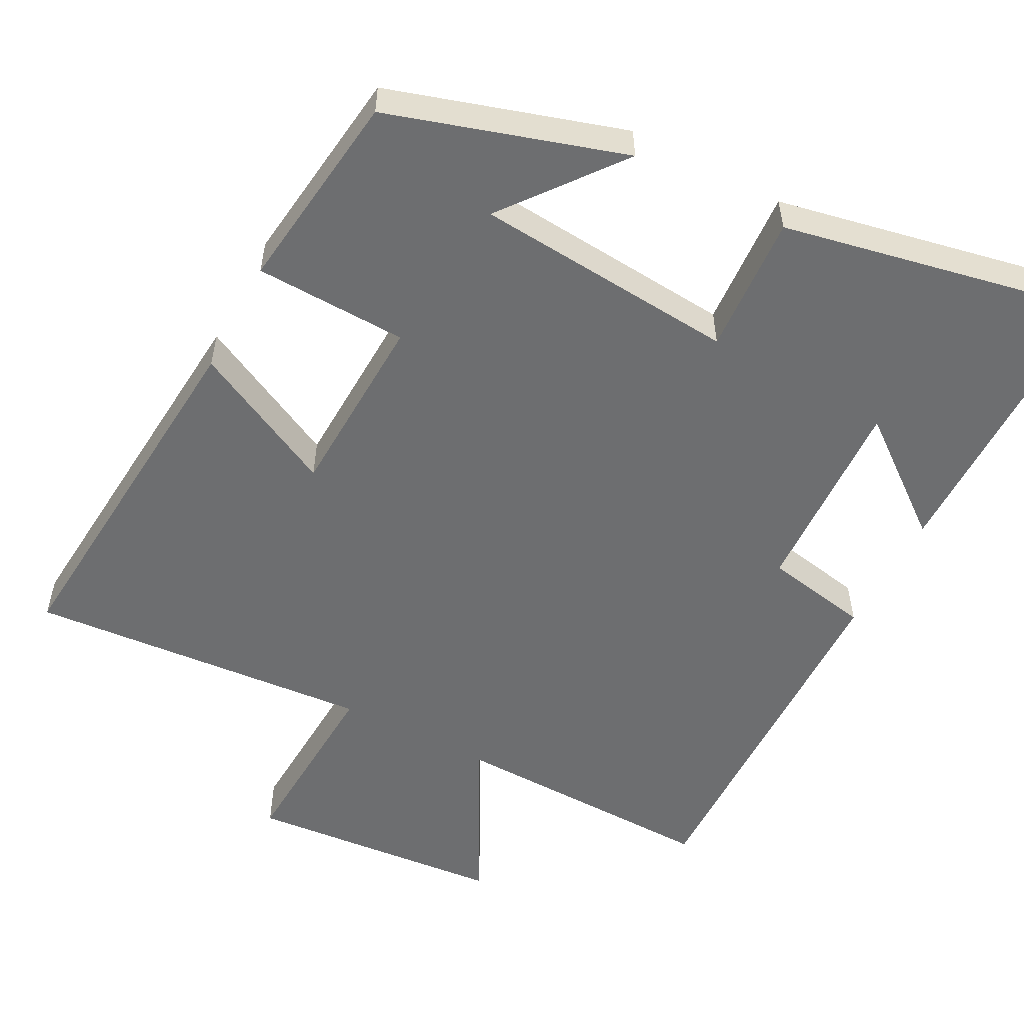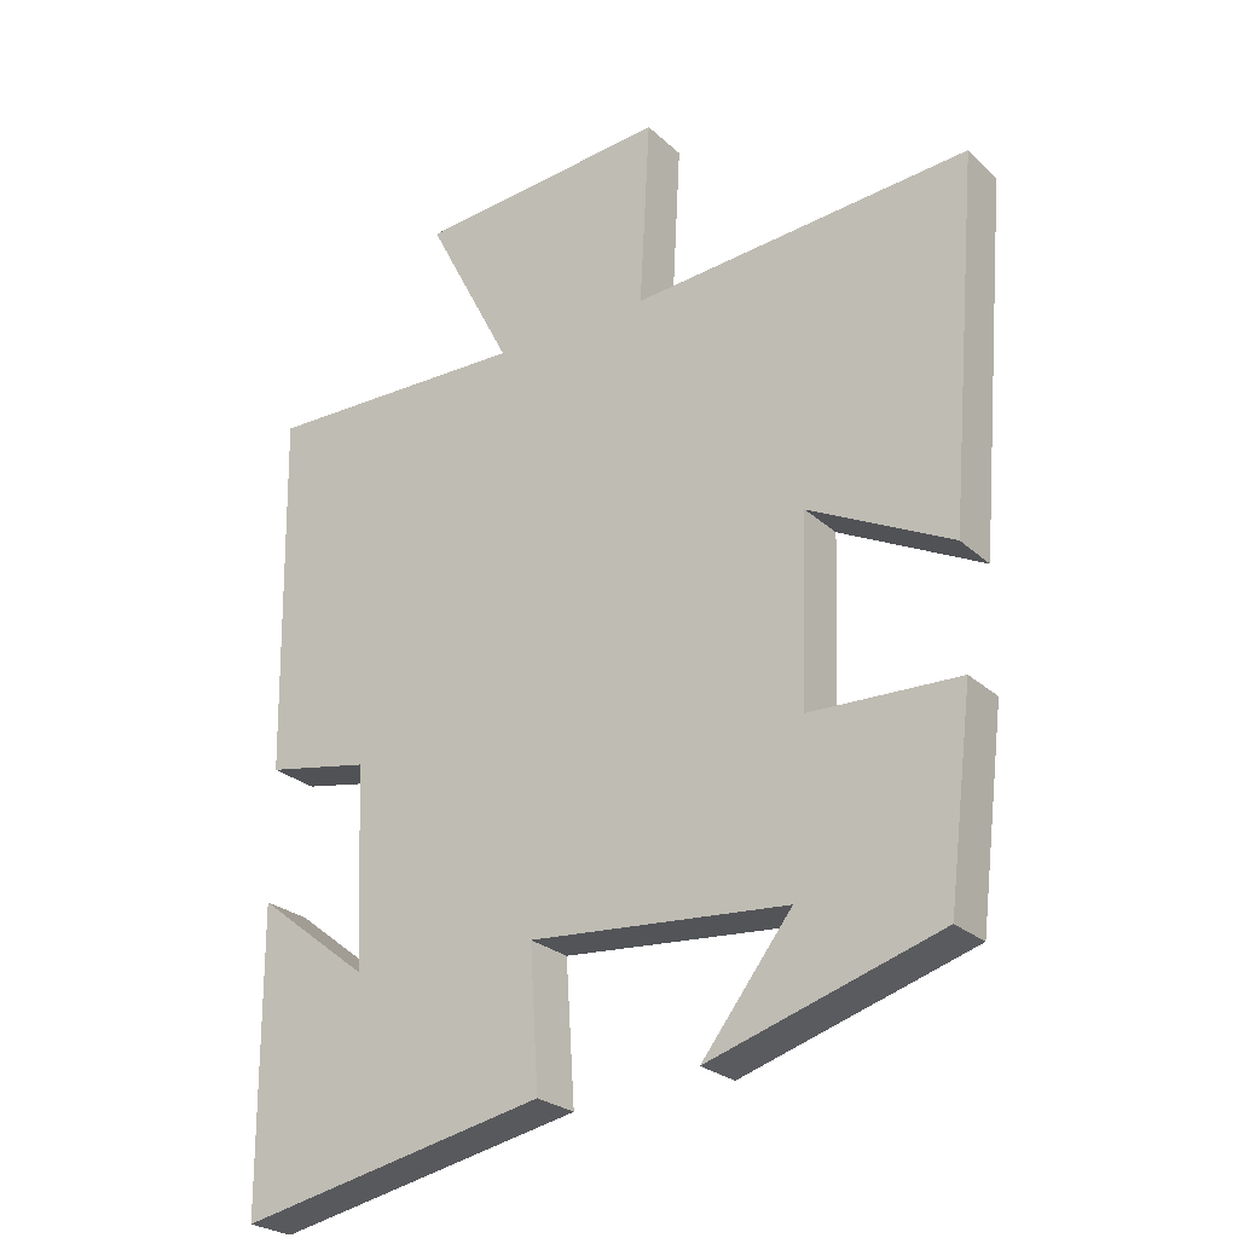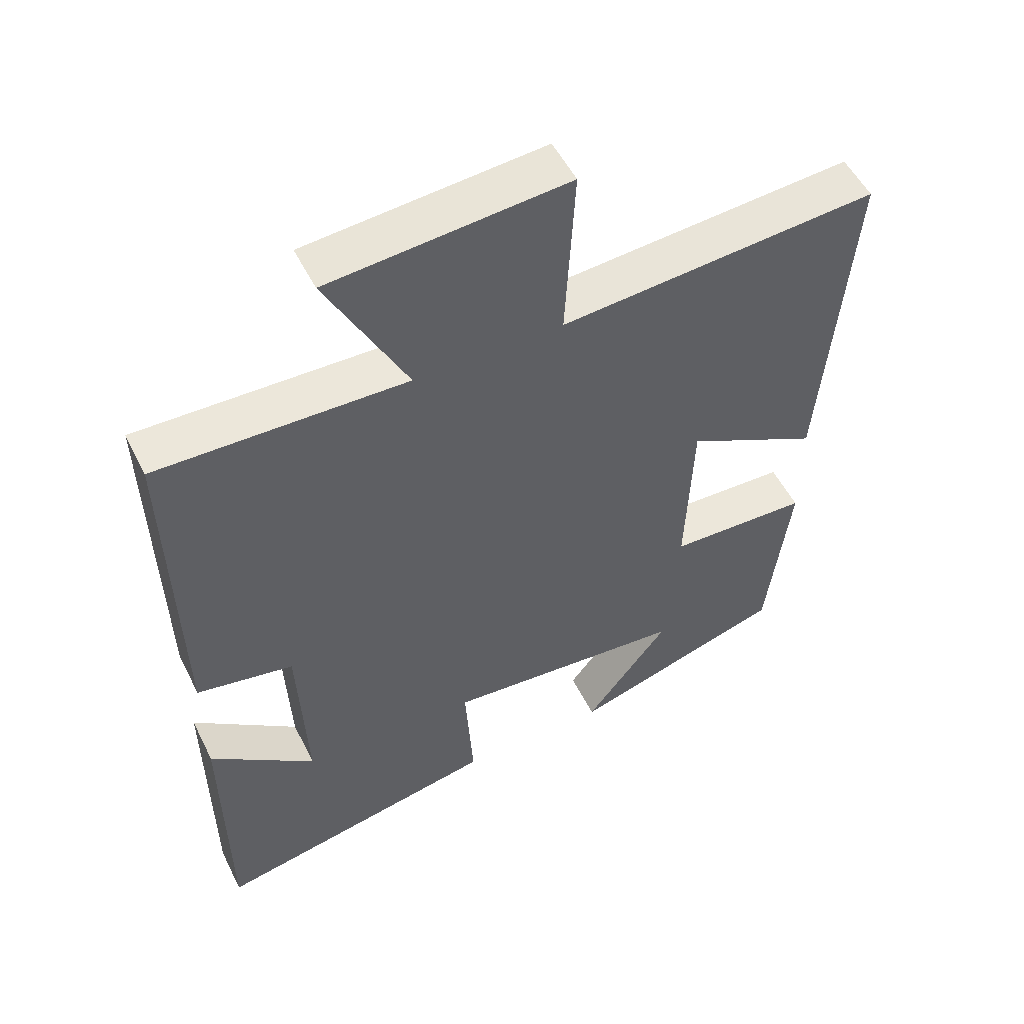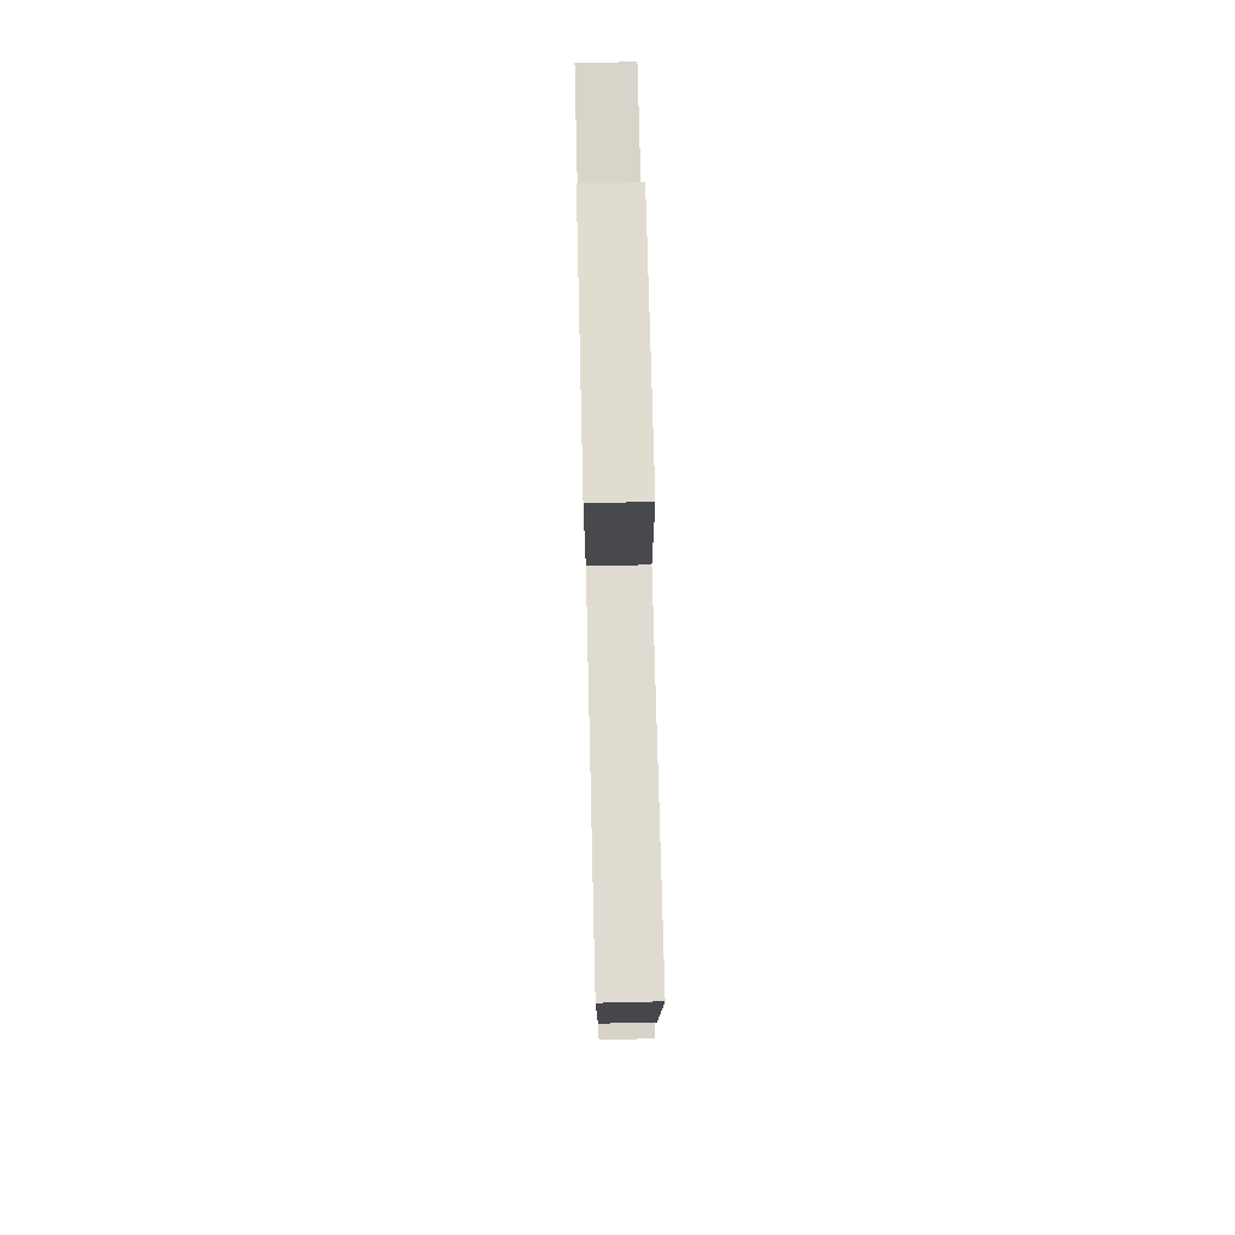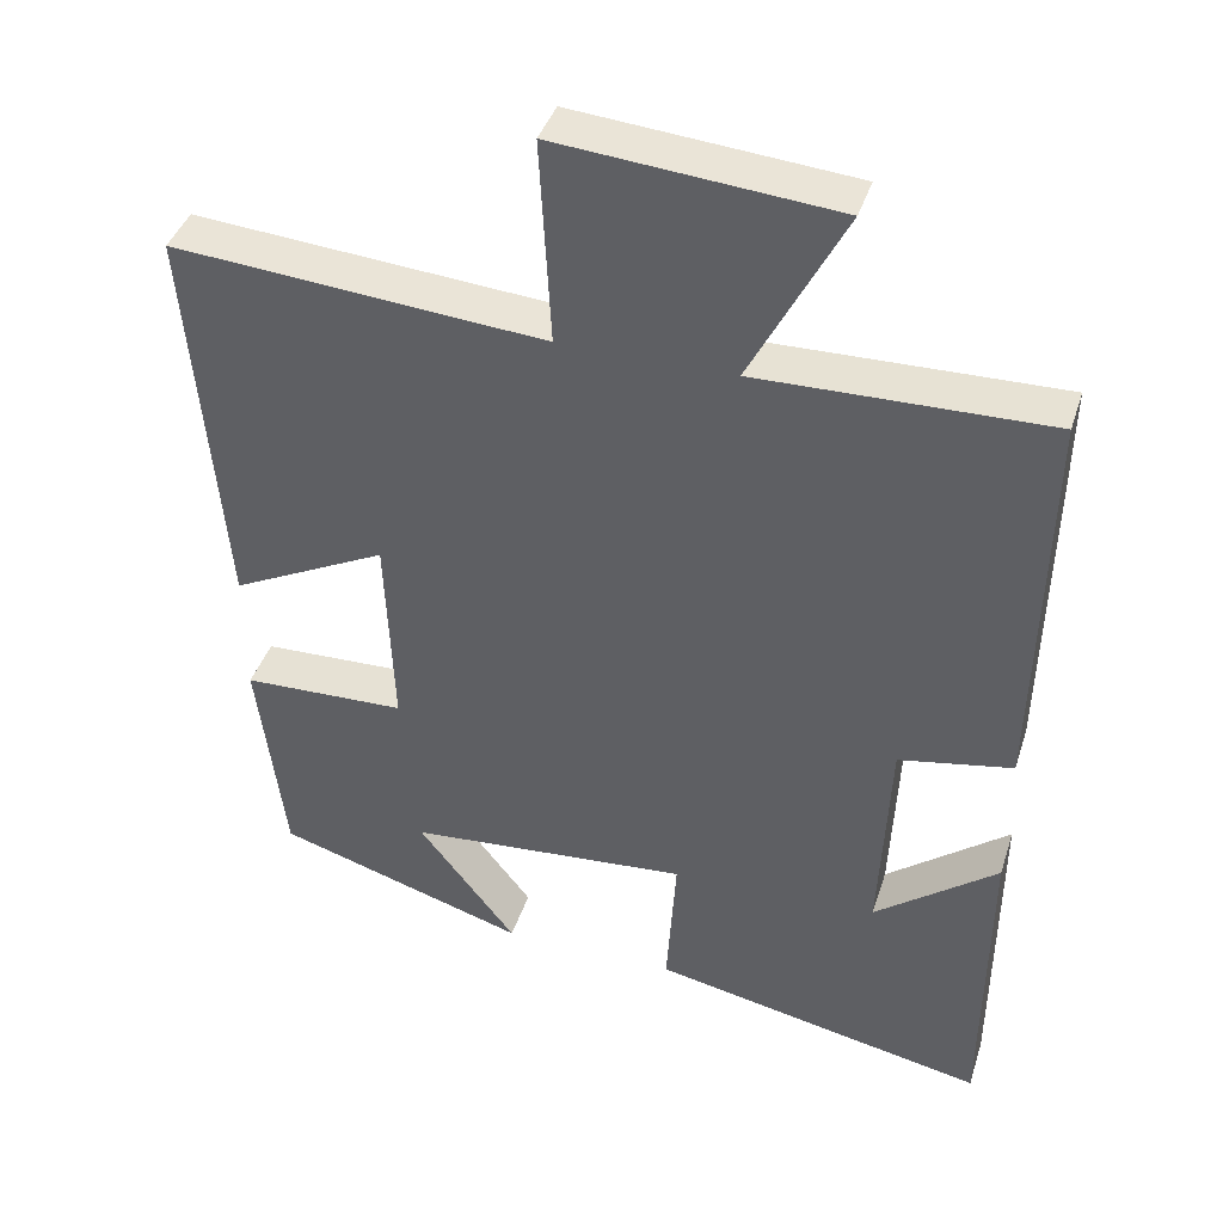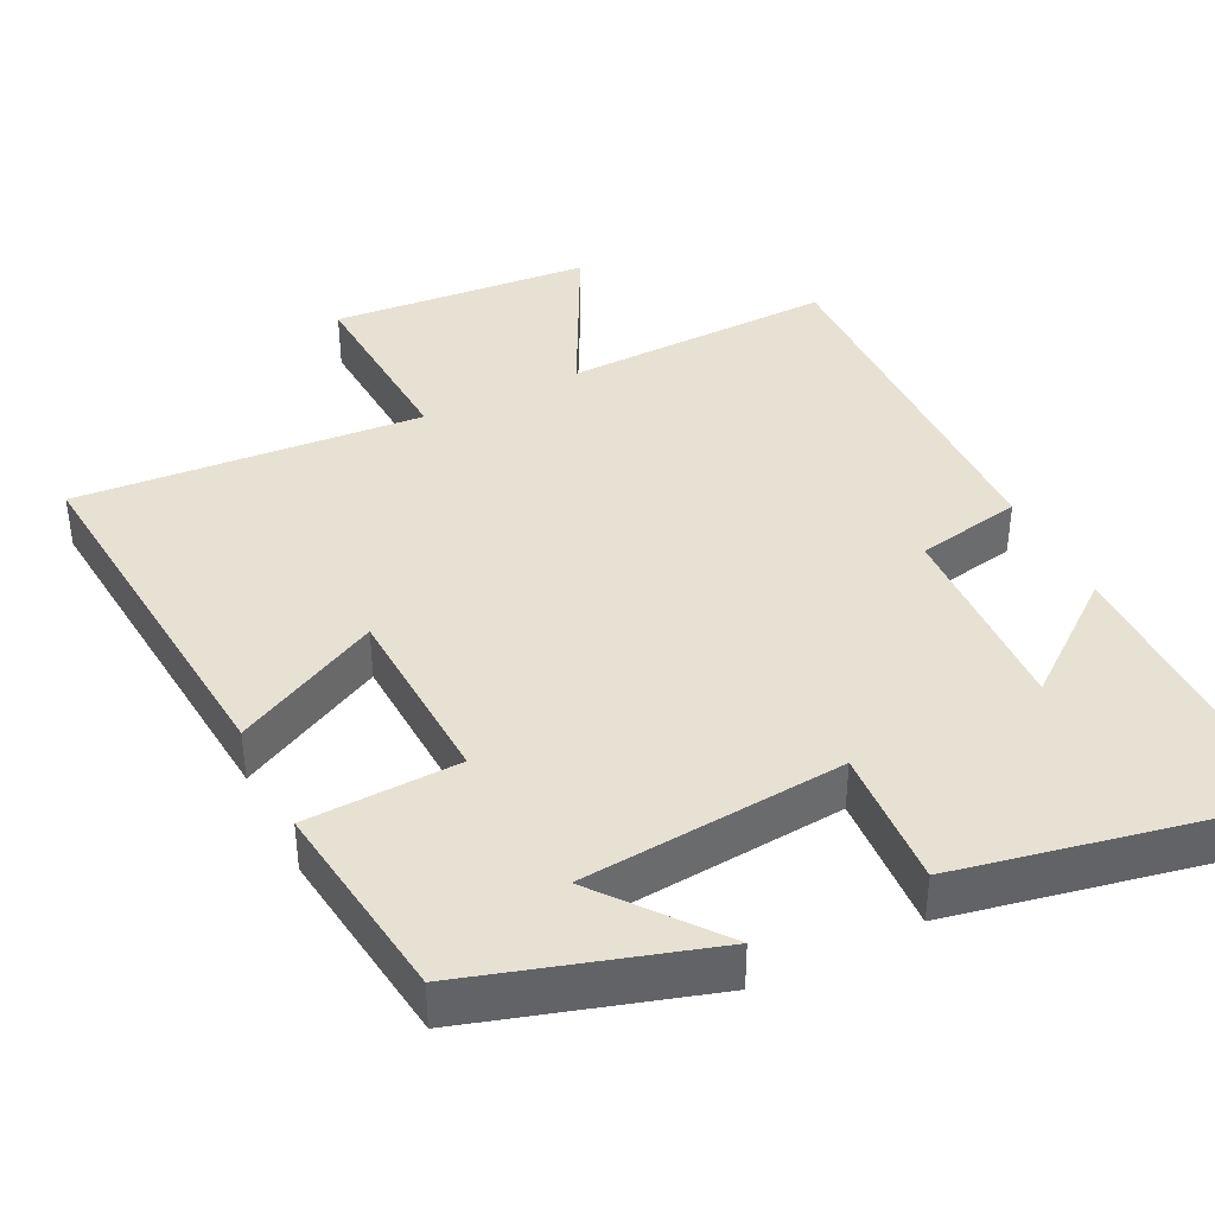
<metadata>
{"format":"obj","ext":"obj","renderer":"f3d","projection":"perspective","resolution":1024,"background":"white","views":[{"elev":-54.2,"azim":152.3,"up":"+Y"},{"elev":-25.6,"azim":35.3,"up":"+Z"},{"elev":52.6,"azim":-26.1,"up":"+Z"},{"elev":74.4,"azim":88.6,"up":"+Z"},{"elev":40.8,"azim":-162.7,"up":"+Z"},{"elev":39.6,"azim":153.5,"up":"+Y"}]}
</metadata>
<code>
v -0.51 0.07 0.508
v -0.144 0.07 0.5
v -0.262 0.07 0.729
v 0.088 0.07 0.759
v 0.074 0.07 0.5
v 0.542 0.07 0.537
v 0.5 0.07 0.035
v 0.303 0.07 0.134
v 0.293 0.07 -0.12
v 0.5 0.07 -0.127
v 0.466 0.07 -0.402
v 0.148 0.07 -0.5
v 0.272 0.07 -0.341
v -0.084 0.07 -0.311
v -0.072 0.07 -0.5
v -0.497 0.07 -0.585
v -0.5 0.07 -0.179
v -0.345 0.07 -0.3
v -0.357 0.07 -0.026
v -0.5 0.07 0.001
v -0.51 0 0.508
v -0.144 0 0.5
v -0.262 0 0.729
v 0.088 0 0.759
v 0.074 0 0.5
v 0.542 0 0.537
v 0.5 0 0.035
v 0.303 0 0.134
v 0.293 0 -0.12
v 0.5 0 -0.127
v 0.466 0 -0.402
v 0.148 0 -0.5
v 0.272 0 -0.341
v -0.084 0 -0.311
v -0.072 0 -0.5
v -0.497 0 -0.585
v -0.5 0 -0.179
v -0.345 0 -0.3
v -0.357 0 -0.026
v -0.5 0 0.001
f 19 20 1 2
f 18 19 2
f 16 17 18
f 14 15 16 18
f 14 18 2
f 13 14 2
f 10 11 12 13
f 9 10 13
f 8 9 13 2
f 5 6 7 8
f 5 8 2 3
f 3 4 5
f 22 21 40 39
f 22 39 38
f 38 37 36
f 38 36 35 34
f 22 38 34
f 22 34 33
f 33 32 31 30
f 33 30 29
f 22 33 29 28
f 28 27 26 25
f 23 22 28 25
f 25 24 23
f 1 21 22 2
f 2 22 23 3
f 3 23 24 4
f 4 24 25 5
f 5 25 26 6
f 6 26 27 7
f 7 27 28 8
f 8 28 29 9
f 9 29 30 10
f 10 30 31 11
f 11 31 32 12
f 12 32 33 13
f 13 33 34 14
f 14 34 35 15
f 15 35 36 16
f 16 36 37 17
f 17 37 38 18
f 18 38 39 19
f 19 39 40 20
f 20 40 21 1

</code>
